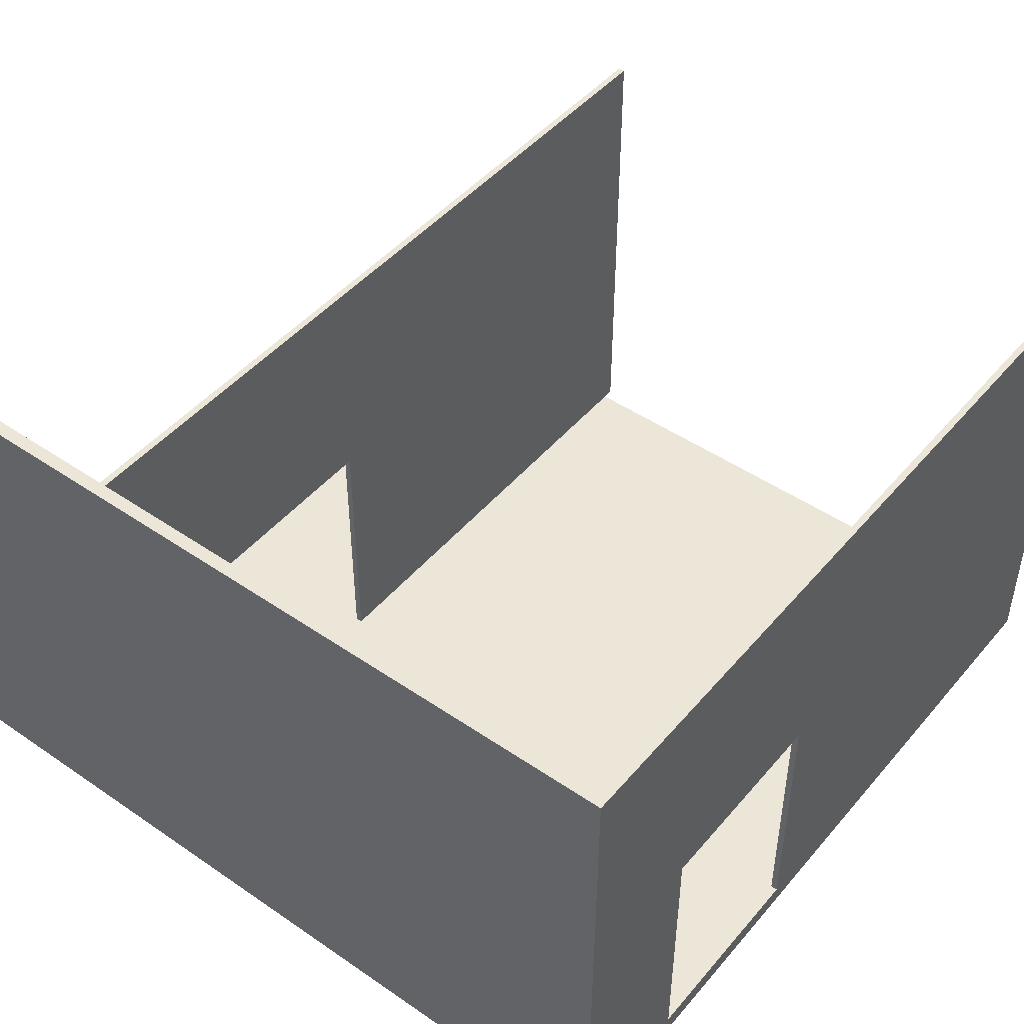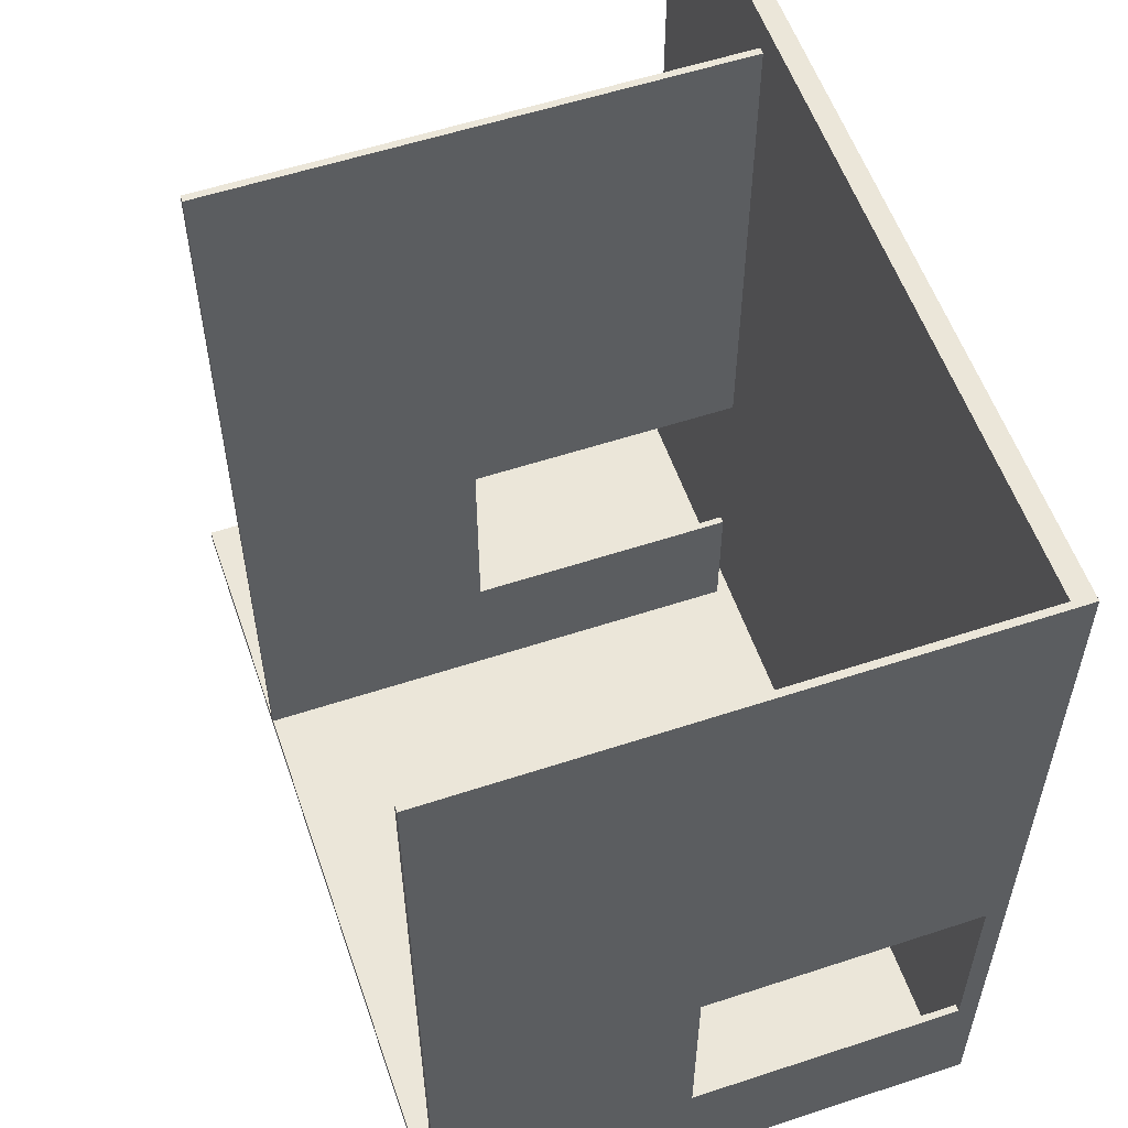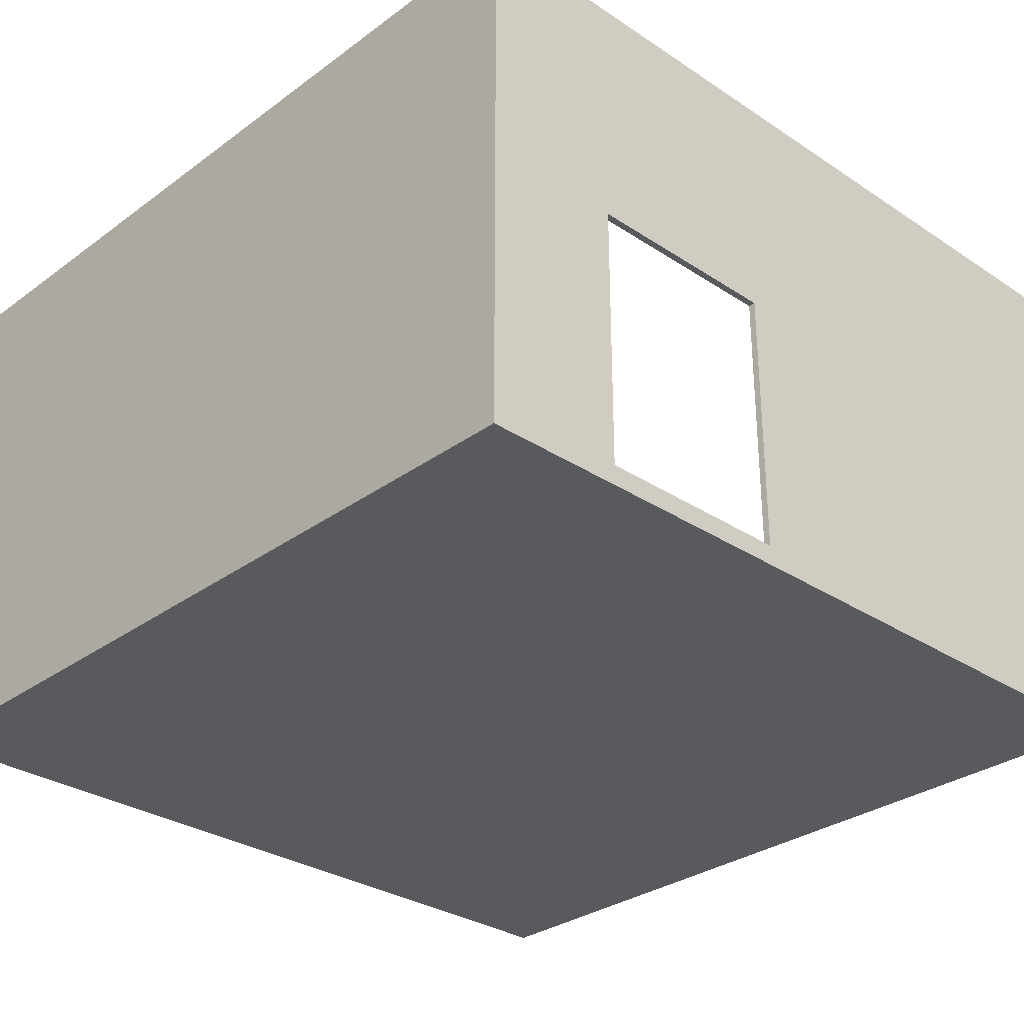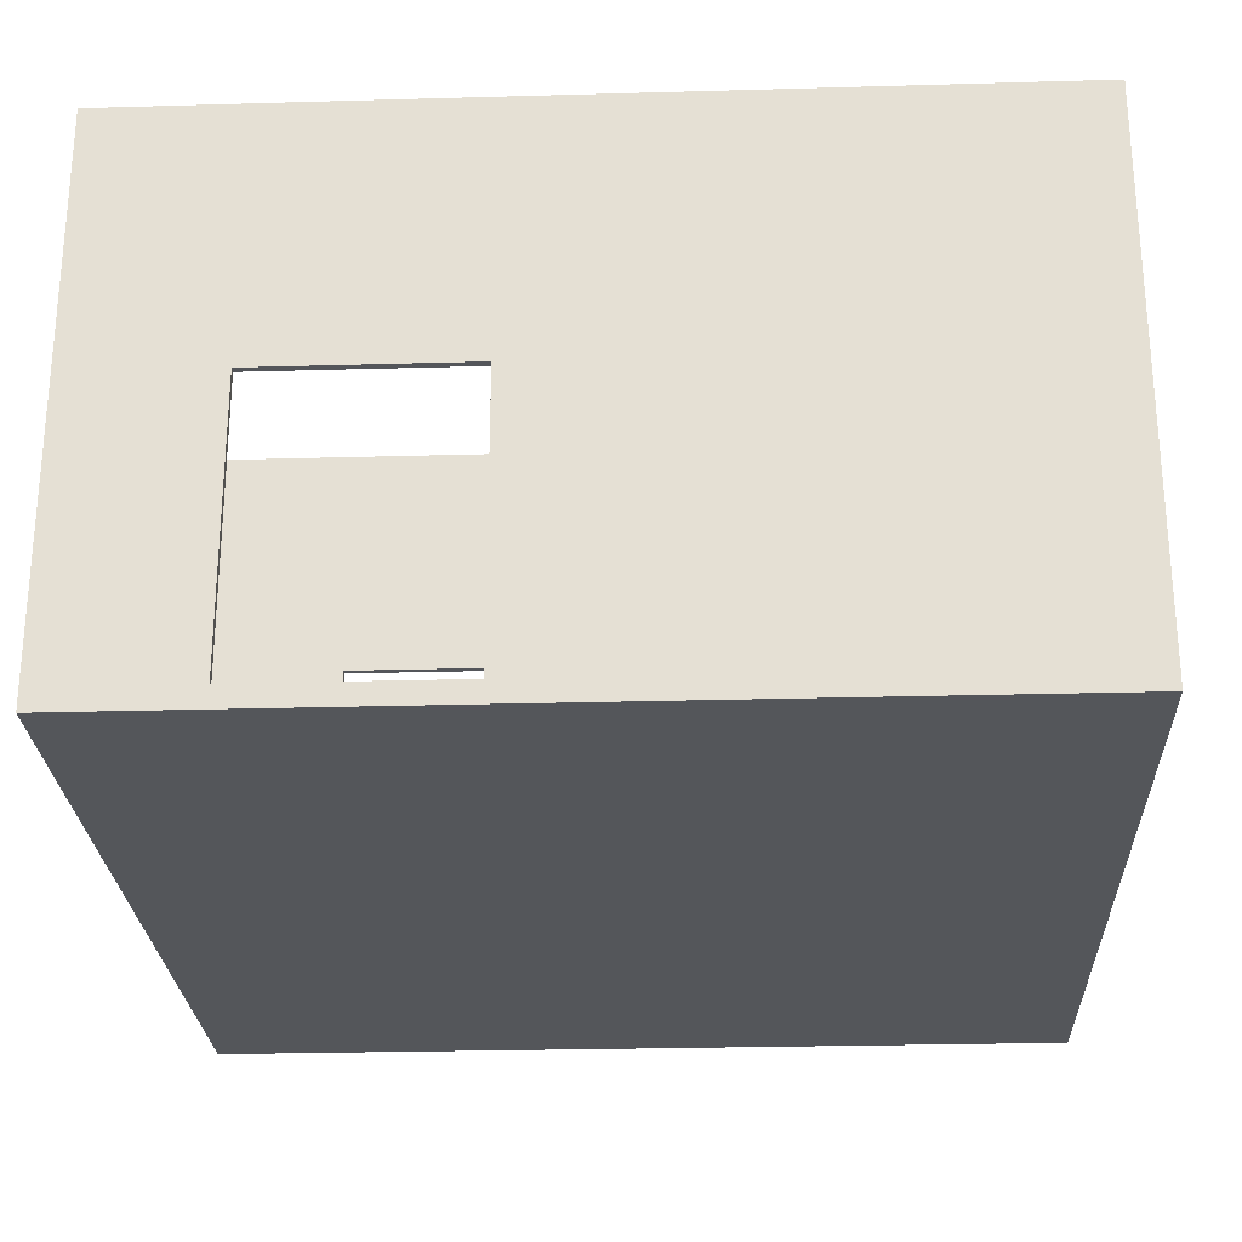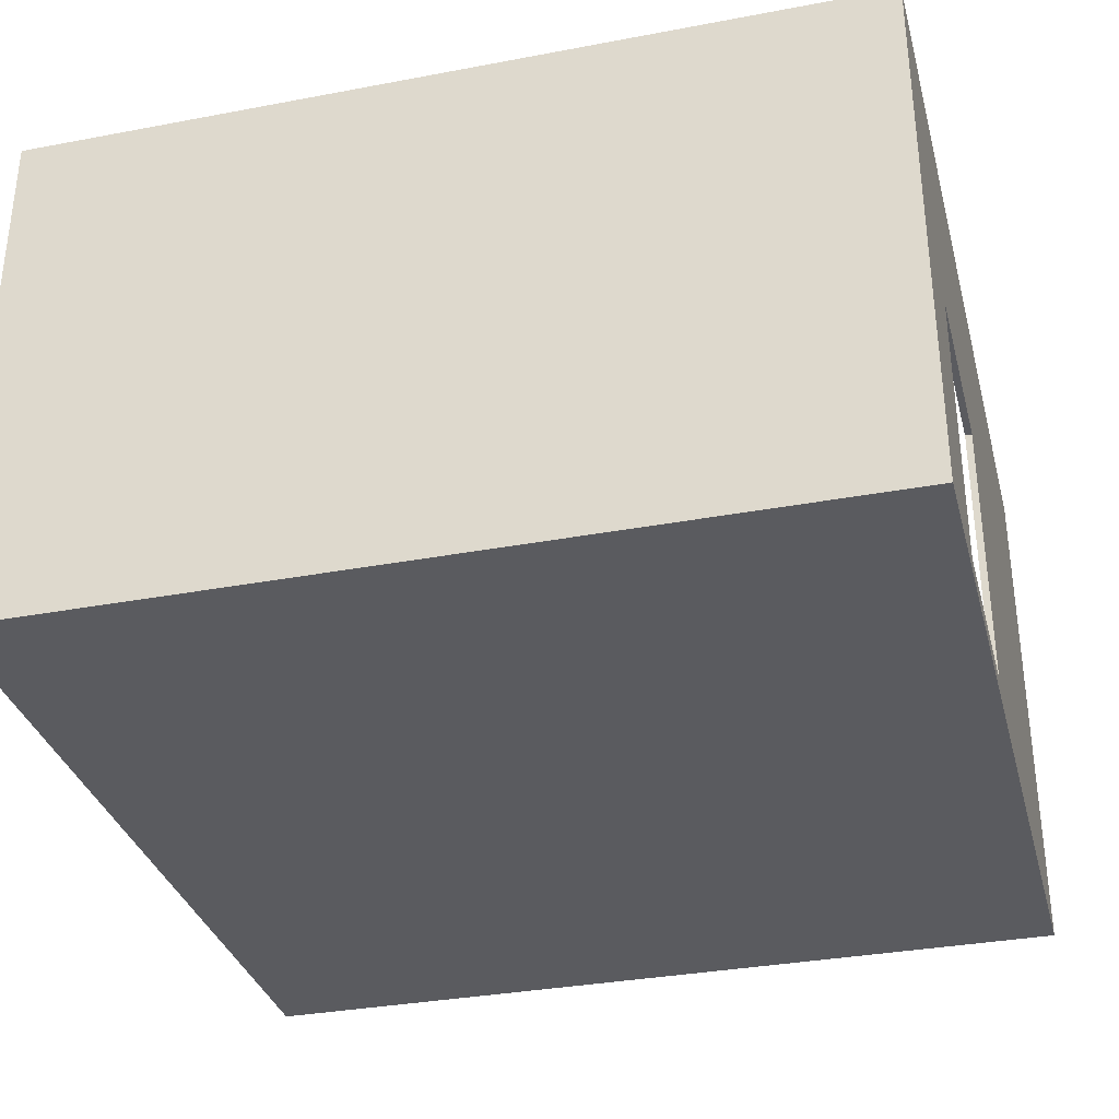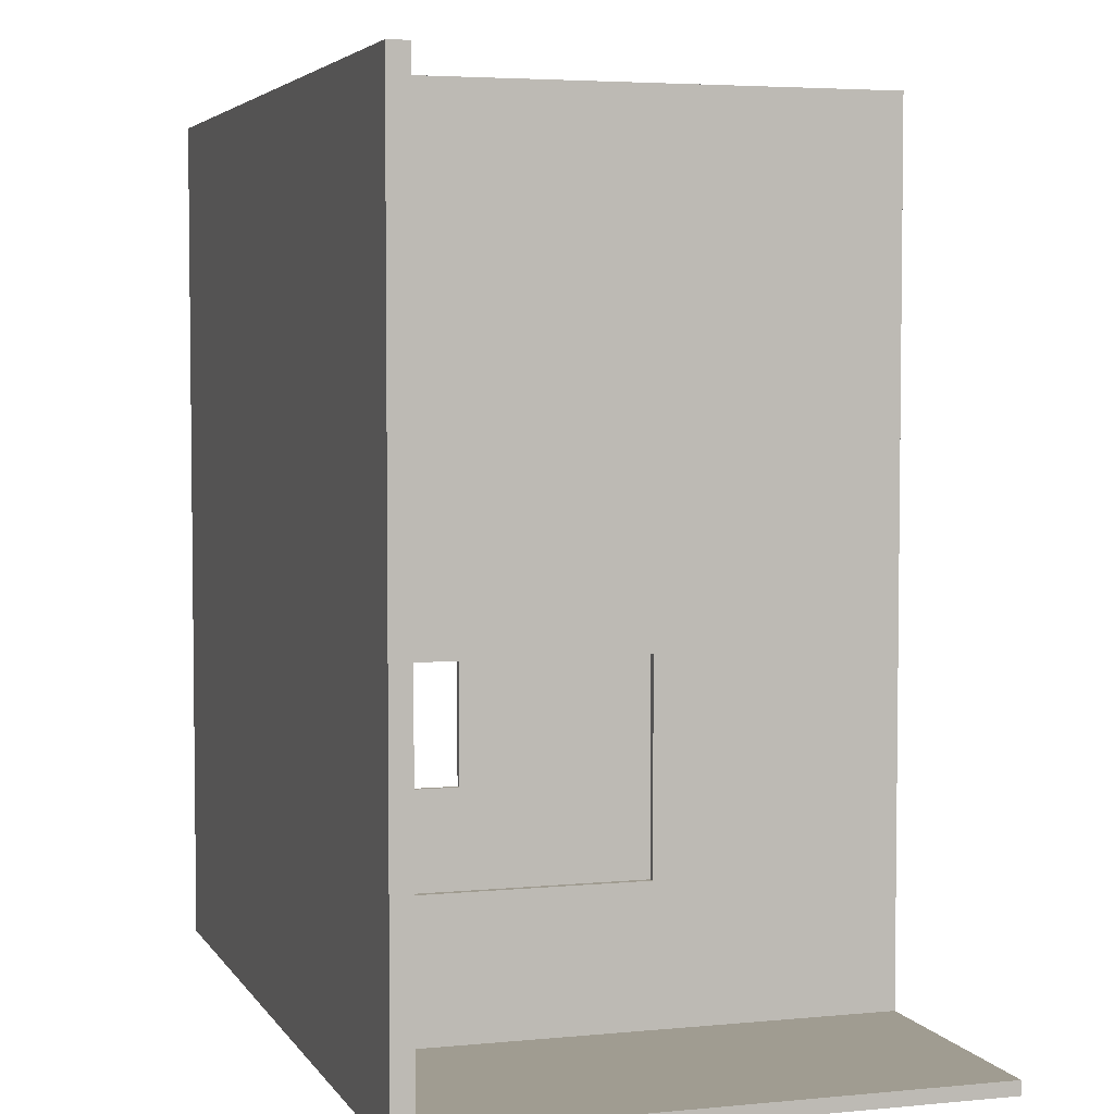
<metadata>
{"format":"obj","ext":"obj","renderer":"f3d","projection":"perspective","resolution":1024,"background":"white","views":[{"elev":46.6,"azim":-142.1,"up":"+Y"},{"elev":56.5,"azim":-109.0,"up":"+Z"},{"elev":-30.5,"azim":-133.6,"up":"+Y"},{"elev":-25.7,"azim":-87.4,"up":"+Y"},{"elev":-33.4,"azim":-165.5,"up":"+Y"},{"elev":4.3,"azim":72.4,"up":"+Z"}]}
</metadata>
<code>
g 4x2 third (1)-4
v -63 0 63
v -63 0 -63
v -63 2 -12
v -63 2 -42
v -63 3 -12
v -63 3 -42
v -63 43 -12
v -63 43 -42
v -63 80 63
v -63 80 -63
v 25 5 63
v 25 5 -11
v 25 5 -41
v 25 5 -61
v 25 45 -11
v 25 45 -41
v 25 80 63
v 25 80 -61
v -62 3 63
v -62 3 -12
v -62 3 -42
v -62 3 -61
v -62 43 -12
v -62 43 -42
v -62 80 63
v -62 80 -61
v 26 5 63
v 26 5 -11
v 26 5 -41
v 26 5 -61
v 26 45 -11
v 26 45 -41
v 26 80 63
v 26 80 -61
v 63 0 63
v 63 0 -63
v 63 2 63
v 63 2 53
v 63 2 43
v 63 2 34
v 63 2 24
v 63 2 15
v 63 2 5
v 63 2 -4
v 63 2 -14
v 63 2 -23
v 63 2 -33
v 63 2 -42
v 63 2 -52
v 63 2 -61
v 63 3 63
v 63 3 53
v 63 3 43
v 63 3 34
v 63 3 24
v 63 3 15
v 63 3 5
v 63 3 -4
v 63 3 -14
v 63 3 -23
v 63 3 -33
v 63 3 -42
v 63 3 -52
v 63 3 -61
v 63 80 -61
v 63 80 -63
v -63 0 63
v -63 80 63
v -62 2 63
v -62 3 63
v -62 80 63
v 25 5 63
v 25 80 63
v 26 2 63
v 26 3 63
v 26 5 63
v 26 80 63
v 63 0 63
v 63 2 63
v 63 3 63
v 25 5 -41
v 25 45 -41
v 26 5 -41
v 26 45 -41
v -63 3 -42
v -63 43 -42
v -62 3 -42
v -62 43 -42
v -62 3 -61
v -62 80 -61
v 25 5 -61
v 25 80 -61
v 26 3 -61
v 26 5 -61
v 26 80 -61
v 63 3 -61
v 63 80 -61
v 25 5 -11
v 25 45 -11
v 26 5 -11
v 26 45 -11
v -63 3 -12
v -63 43 -12
v -62 3 -12
v -62 43 -12
v -63 0 -63
v -63 80 -63
v 63 0 -63
v 63 80 -63
v -63 0 63
v 63 0 63
v -63 0 -63
v 63 0 -63
v 25 5 63
v 26 5 63
v 25 5 -11
v 26 5 -11
v 25 5 -41
v 26 5 -41
v 25 5 -61
v 26 5 -61
v -63 43 -12
v -62 43 -12
v -63 43 -42
v -62 43 -42
v 25 45 -11
v 26 45 -11
v 25 45 -41
v 26 45 -41
v -62 3 63
v 26 3 63
v 63 3 63
v 35 3 53
v 45 3 53
v 54 3 53
v 63 3 53
v 35 3 43
v 45 3 43
v 54 3 43
v 63 3 43
v 35 3 34
v 45 3 34
v 54 3 34
v 63 3 34
v 35 3 24
v 45 3 24
v 54 3 24
v 63 3 24
v 35 3 15
v 45 3 15
v 54 3 15
v 63 3 15
v 35 3 5
v 45 3 5
v 54 3 5
v 63 3 5
v 35 3 -4
v 45 3 -4
v 54 3 -4
v 63 3 -4
v 25 3 -8
v 26 3 -8
v -63 3 -12
v -62 3 -12
v 35 3 -14
v 45 3 -14
v 54 3 -14
v 63 3 -14
v 35 3 -23
v 45 3 -23
v 54 3 -23
v 63 3 -23
v 35 3 -33
v 45 3 -33
v 54 3 -33
v 63 3 -33
v 25 3 -41
v 26 3 -41
v -63 3 -42
v -62 3 -42
v 35 3 -42
v 45 3 -42
v 54 3 -42
v 63 3 -42
v 35 3 -52
v 45 3 -52
v 54 3 -52
v 63 3 -52
v -62 3 -61
v 26 3 -61
v 63 3 -61
v -63 80 63
v -62 80 63
v 25 80 63
v 26 80 63
v -62 80 -61
v 25 80 -61
v 26 80 -61
v 63 80 -61
v -63 80 -63
v 63 80 -63
f 3 2 1
f 4 2 3
f 5 3 1
f 5 4 3
f 6 2 4
f 6 4 5
f 7 5 1
f 8 2 6
f 9 7 1
f 9 8 7
f 10 2 8
f 10 8 9
f 15 12 11
f 16 14 13
f 17 15 11
f 17 16 15
f 18 14 16
f 18 16 17
f 19 20 23
f 21 22 24
f 19 23 25
f 23 24 25
f 24 22 26
f 25 24 26
f 27 28 31
f 29 30 32
f 27 31 33
f 31 32 33
f 32 30 34
f 33 32 34
f 35 36 37
f 37 36 38
f 38 36 39
f 39 36 40
f 40 36 41
f 41 36 42
f 42 36 43
f 43 36 44
f 44 36 45
f 45 36 46
f 46 36 47
f 47 36 48
f 48 36 49
f 49 36 50
f 37 38 51
f 38 39 52
f 51 38 52
f 39 40 53
f 52 39 53
f 40 41 54
f 53 40 54
f 41 42 55
f 54 41 55
f 42 43 56
f 55 42 56
f 43 44 57
f 56 43 57
f 44 45 58
f 57 44 58
f 45 46 59
f 58 45 59
f 46 47 60
f 59 46 60
f 47 48 61
f 60 47 61
f 48 49 62
f 61 48 62
f 49 50 63
f 62 49 63
f 50 36 64
f 63 50 64
f 64 36 65
f 65 36 66
f 69 68 67
f 70 68 69
f 71 68 70
f 74 69 67
f 74 70 69
f 75 70 74
f 76 73 72
f 77 73 76
f 78 74 67
f 79 75 74
f 79 74 78
f 80 75 79
f 83 82 81
f 84 82 83
f 87 86 85
f 88 86 87
f 91 90 89
f 92 90 91
f 93 91 89
f 94 91 93
f 96 94 93
f 96 95 94
f 97 95 96
f 98 99 100
f 100 99 101
f 102 103 104
f 104 103 105
f 106 107 108
f 108 107 109
f 112 111 110
f 113 111 112
f 116 115 114
f 117 115 116
f 120 119 118
f 121 119 120
f 124 123 122
f 125 123 124
f 128 127 126
f 129 127 128
f 131 132 133
f 133 132 134
f 134 132 135
f 135 132 136
f 131 133 137
f 133 134 137
f 134 135 138
f 137 134 138
f 135 136 139
f 138 135 139
f 139 136 140
f 137 138 141
f 131 137 141
f 139 140 141
f 138 139 141
f 141 140 142
f 142 140 143
f 143 140 144
f 131 141 145
f 141 142 145
f 142 143 146
f 145 142 146
f 143 144 147
f 146 143 147
f 147 144 148
f 145 146 149
f 131 145 149
f 147 148 149
f 146 147 149
f 149 148 150
f 150 148 151
f 151 148 152
f 131 149 153
f 149 150 153
f 150 151 154
f 153 150 154
f 151 152 155
f 154 151 155
f 155 152 156
f 153 154 157
f 131 153 157
f 155 156 157
f 154 155 157
f 157 156 158
f 158 156 159
f 159 156 160
f 130 131 161
f 131 157 162
f 161 131 162
f 130 161 164
f 162 157 165
f 157 158 165
f 161 162 165
f 158 159 166
f 165 158 166
f 159 160 167
f 166 159 167
f 167 160 168
f 161 165 169
f 165 166 169
f 167 168 169
f 166 167 169
f 169 168 170
f 170 168 171
f 171 168 172
f 161 169 173
f 169 170 173
f 170 171 174
f 173 170 174
f 171 172 175
f 174 171 175
f 175 172 176
f 163 164 177
f 164 161 177
f 175 176 177
f 174 175 177
f 161 173 177
f 173 174 177
f 177 176 178
f 163 177 179
f 177 178 179
f 179 178 180
f 178 176 181
f 181 176 182
f 182 176 183
f 183 176 184
f 178 181 185
f 181 182 185
f 182 183 186
f 185 182 186
f 183 184 187
f 186 183 187
f 187 184 188
f 180 178 189
f 185 186 190
f 189 178 190
f 178 185 190
f 187 188 190
f 186 187 190
f 190 188 191
f 192 193 196
f 194 195 197
f 197 195 198
f 192 196 200
f 198 199 200
f 197 198 200
f 196 197 200
f 200 199 201

</code>
